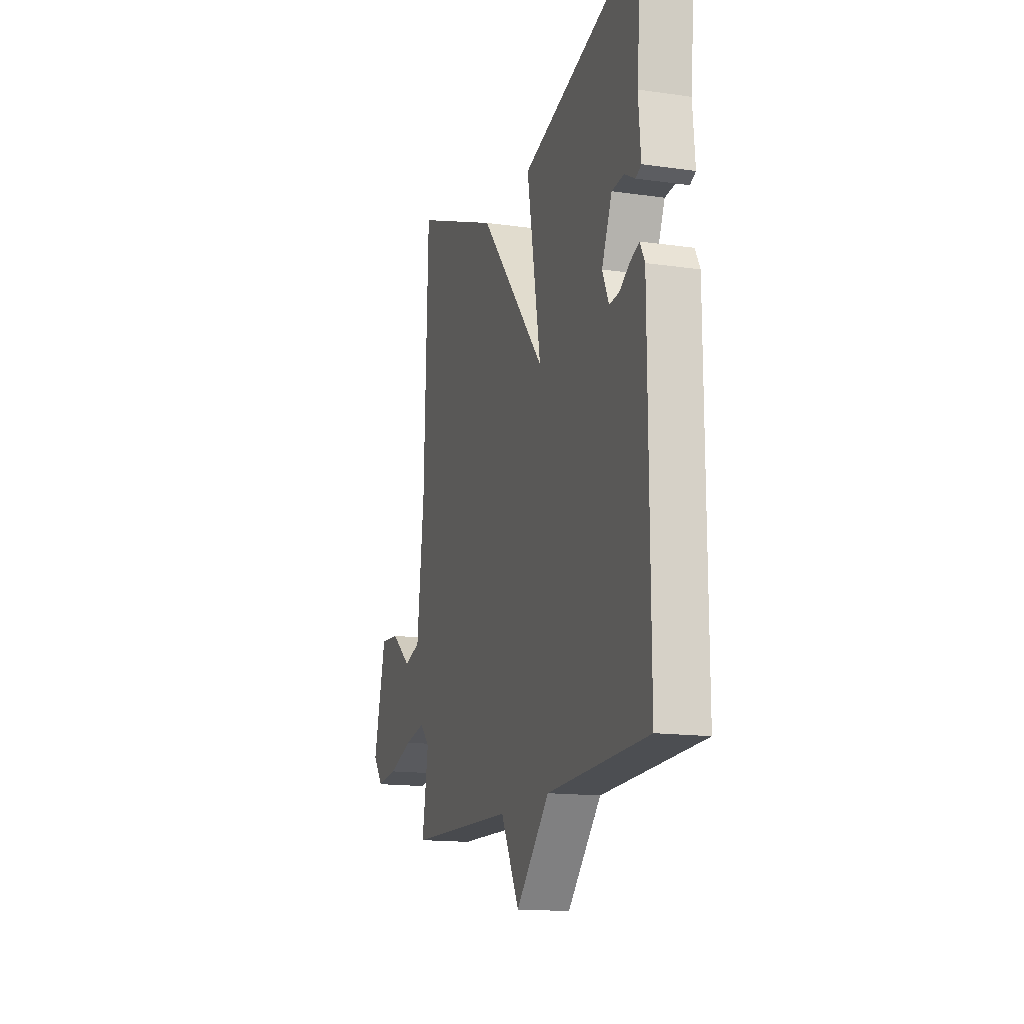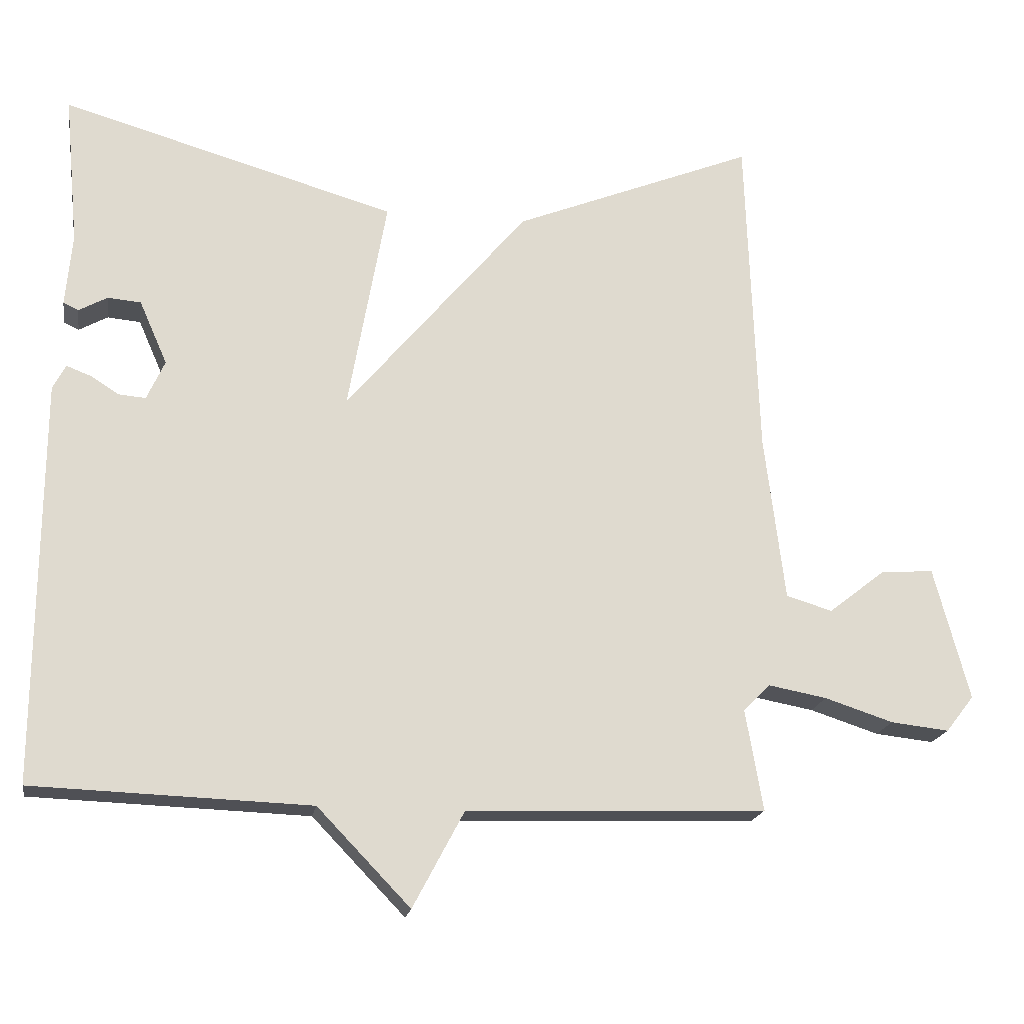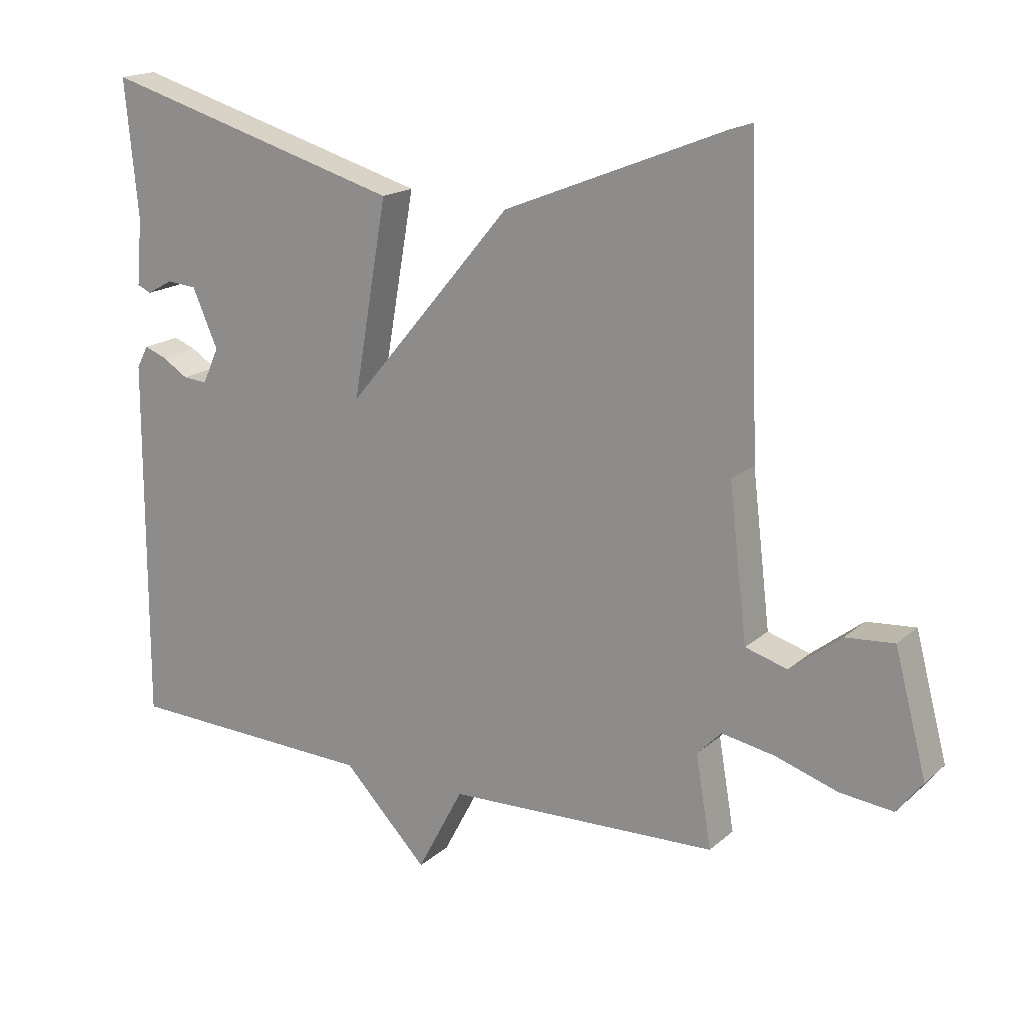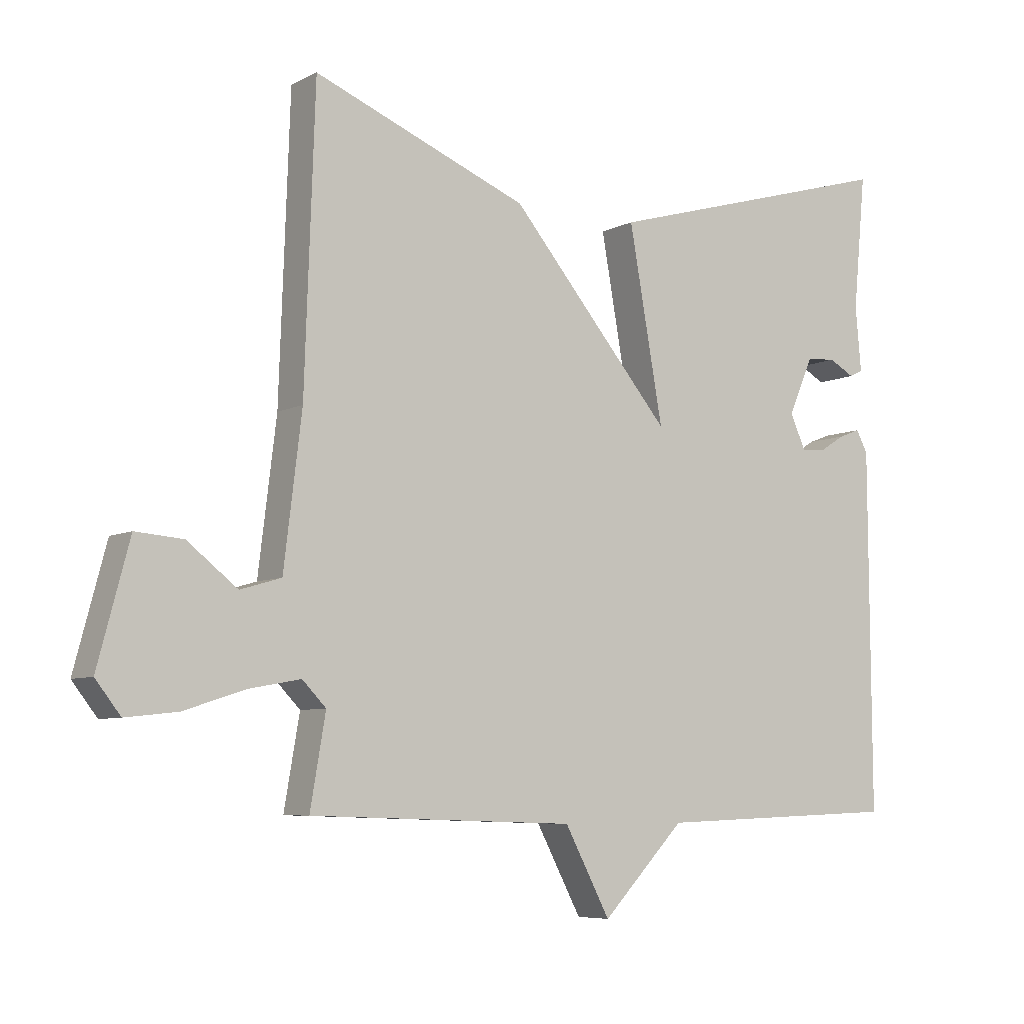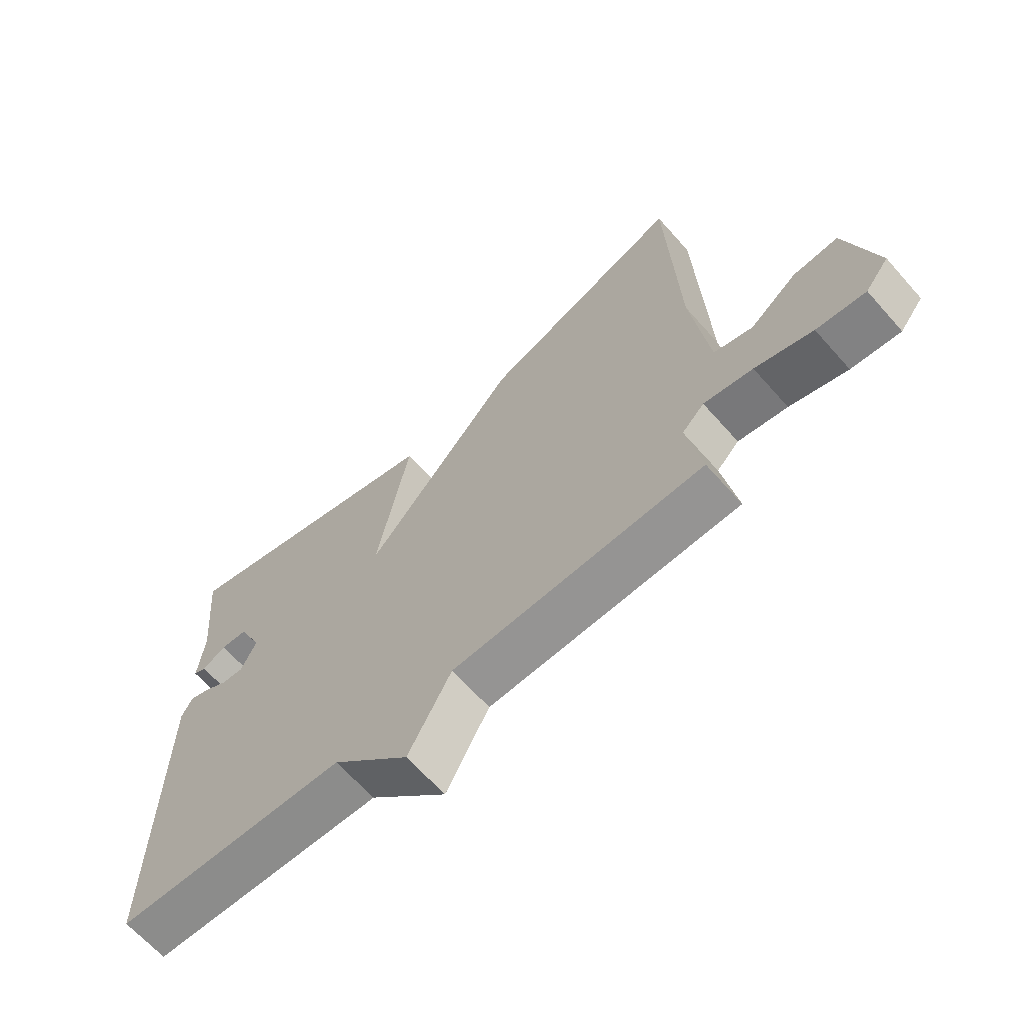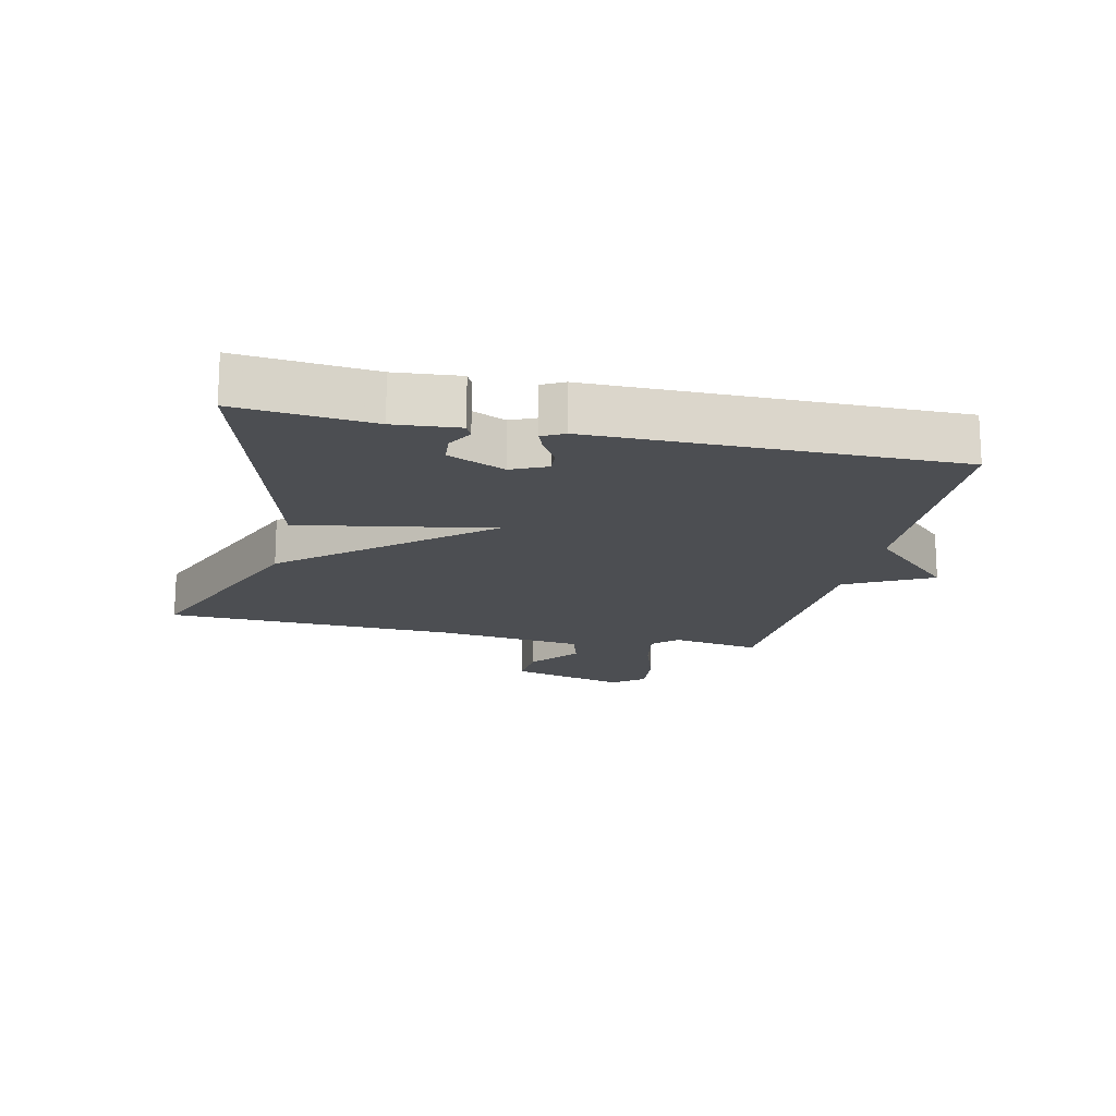
<metadata>
{"format":"obj","ext":"obj","renderer":"f3d","projection":"perspective","resolution":1024,"background":"white","views":[{"elev":-15.0,"azim":73.0,"up":"+Z"},{"elev":-18.9,"azim":170.7,"up":"+Z"},{"elev":17.5,"azim":-148.2,"up":"+Z"},{"elev":-6.7,"azim":-34.5,"up":"+Z"},{"elev":-65.7,"azim":-138.4,"up":"+Z"},{"elev":-16.7,"azim":77.3,"up":"+Y"}]}
</metadata>
<code>
v 0.5 0.07 -0.5
v 0.115 0.07 -0.514
v -0.014 0.07 -0.648
v -0.085 0.07 -0.514
v -0.5 0.07 -0.5
v -0.476 0.07 -0.36
v -0.513 0.07 -0.322
v -0.594 0.07 -0.337
v -0.689 0.07 -0.368
v -0.77 0.07 -0.377
v -0.809 0.07 -0.327
v -0.76 0.07 -0.142
v -0.686 0.07 -0.148
v -0.608 0.07 -0.209
v -0.544 0.07 -0.19
v -0.516 0.07 0.042
v -0.5 0.07 0.5
v -0.165 0.07 0.366
v 0.088 0.07 0.066
v 0.035 0.07 0.366
v 0.5 0.07 0.5
v 0.48 0.07 0.29
v 0.489 0.07 0.189
v 0.468 0.07 0.179
v 0.428 0.07 0.201
v 0.382 0.07 0.197
v 0.343 0.07 0.108
v 0.368 0.07 0.053
v 0.405 0.07 0.056
v 0.445 0.07 0.081
v 0.479 0.07 0.094
v 0.497 0.07 0.06
v 0.5 0 -0.5
v 0.115 0 -0.514
v -0.014 0 -0.648
v -0.085 0 -0.514
v -0.5 0 -0.5
v -0.476 0 -0.36
v -0.513 0 -0.322
v -0.594 0 -0.337
v -0.689 0 -0.368
v -0.77 0 -0.377
v -0.809 0 -0.327
v -0.76 0 -0.142
v -0.686 0 -0.148
v -0.608 0 -0.209
v -0.544 0 -0.19
v -0.516 0 0.042
v -0.5 0 0.5
v -0.165 0 0.366
v 0.088 0 0.066
v 0.035 0 0.366
v 0.5 0 0.5
v 0.48 0 0.29
v 0.489 0 0.189
v 0.468 0 0.179
v 0.428 0 0.201
v 0.382 0 0.197
v 0.343 0 0.108
v 0.368 0 0.053
v 0.405 0 0.056
v 0.445 0 0.081
v 0.479 0 0.094
v 0.497 0 0.06
f 32 1 2
f 31 32 2
f 30 31 2
f 29 30 2
f 2 3 4
f 29 2 4
f 28 29 4
f 4 5 6
f 28 4 6
f 27 28 6
f 26 27 6 7
f 22 23 24 25
f 22 25 26
f 21 22 26
f 20 21 26
f 19 20 26
f 16 17 18 19
f 15 16 19
f 12 13 14
f 11 12 14
f 10 11 14
f 9 10 14
f 8 9 14
f 8 14 15
f 19 26 7 8
f 8 15 19
f 34 33 64
f 34 64 63
f 34 63 62
f 34 62 61
f 36 35 34
f 36 34 61
f 36 61 60
f 38 37 36
f 38 36 60
f 38 60 59
f 39 38 59 58
f 57 56 55 54
f 58 57 54
f 58 54 53
f 58 53 52
f 58 52 51
f 51 50 49 48
f 51 48 47
f 46 45 44
f 46 44 43
f 46 43 42
f 46 42 41
f 46 41 40
f 47 46 40
f 40 39 58 51
f 51 47 40
f 1 33 34 2
f 2 34 35 3
f 3 35 36 4
f 4 36 37 5
f 5 37 38 6
f 6 38 39 7
f 7 39 40 8
f 8 40 41 9
f 9 41 42 10
f 10 42 43 11
f 11 43 44 12
f 12 44 45 13
f 13 45 46 14
f 14 46 47 15
f 15 47 48 16
f 16 48 49 17
f 17 49 50 18
f 18 50 51 19
f 19 51 52 20
f 20 52 53 21
f 21 53 54 22
f 22 54 55 23
f 23 55 56 24
f 24 56 57 25
f 25 57 58 26
f 26 58 59 27
f 27 59 60 28
f 28 60 61 29
f 29 61 62 30
f 30 62 63 31
f 31 63 64 32
f 32 64 33 1

</code>
